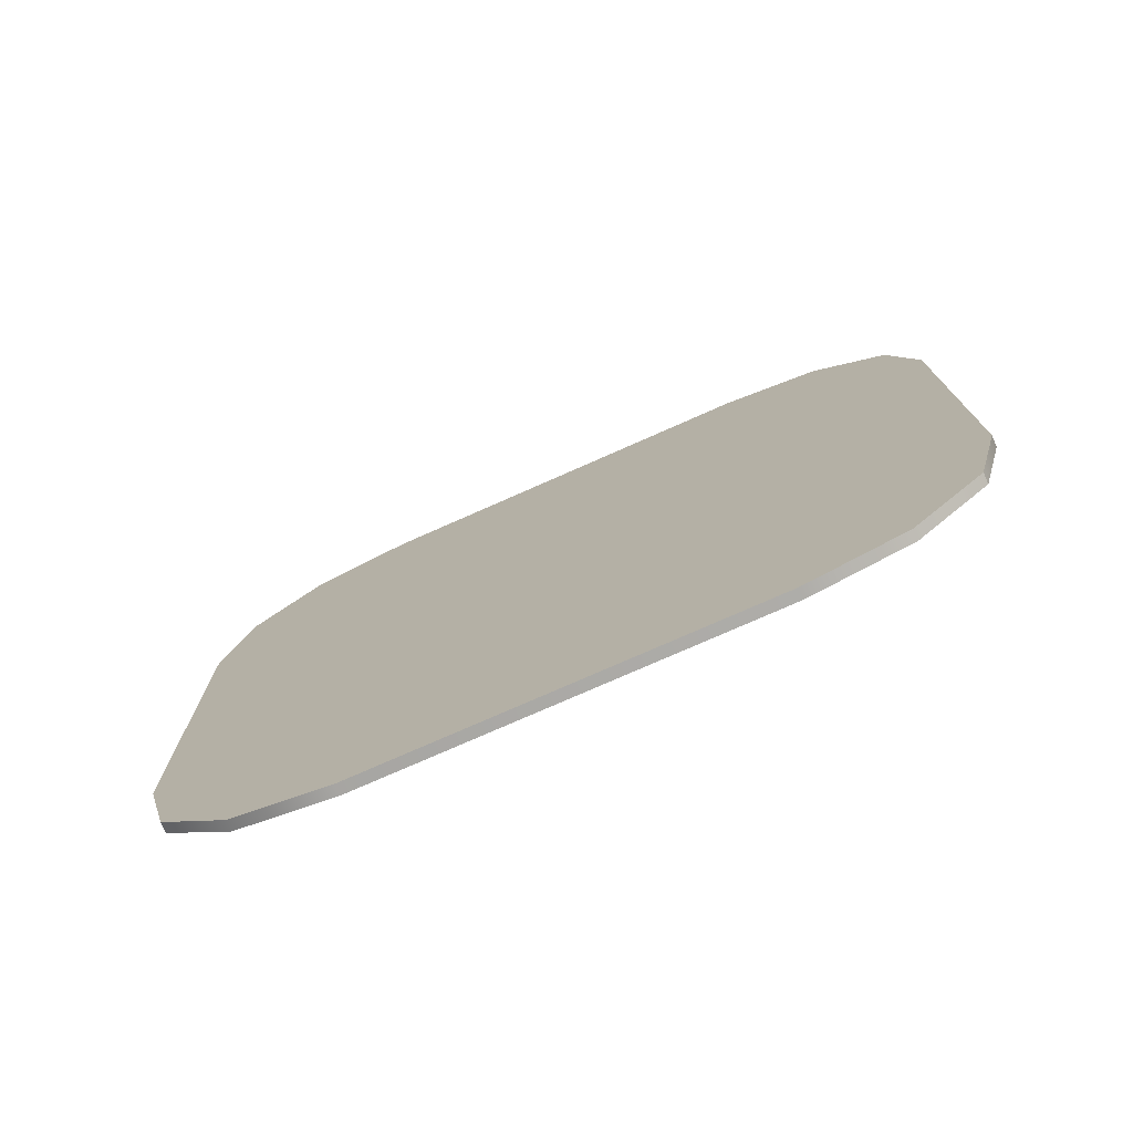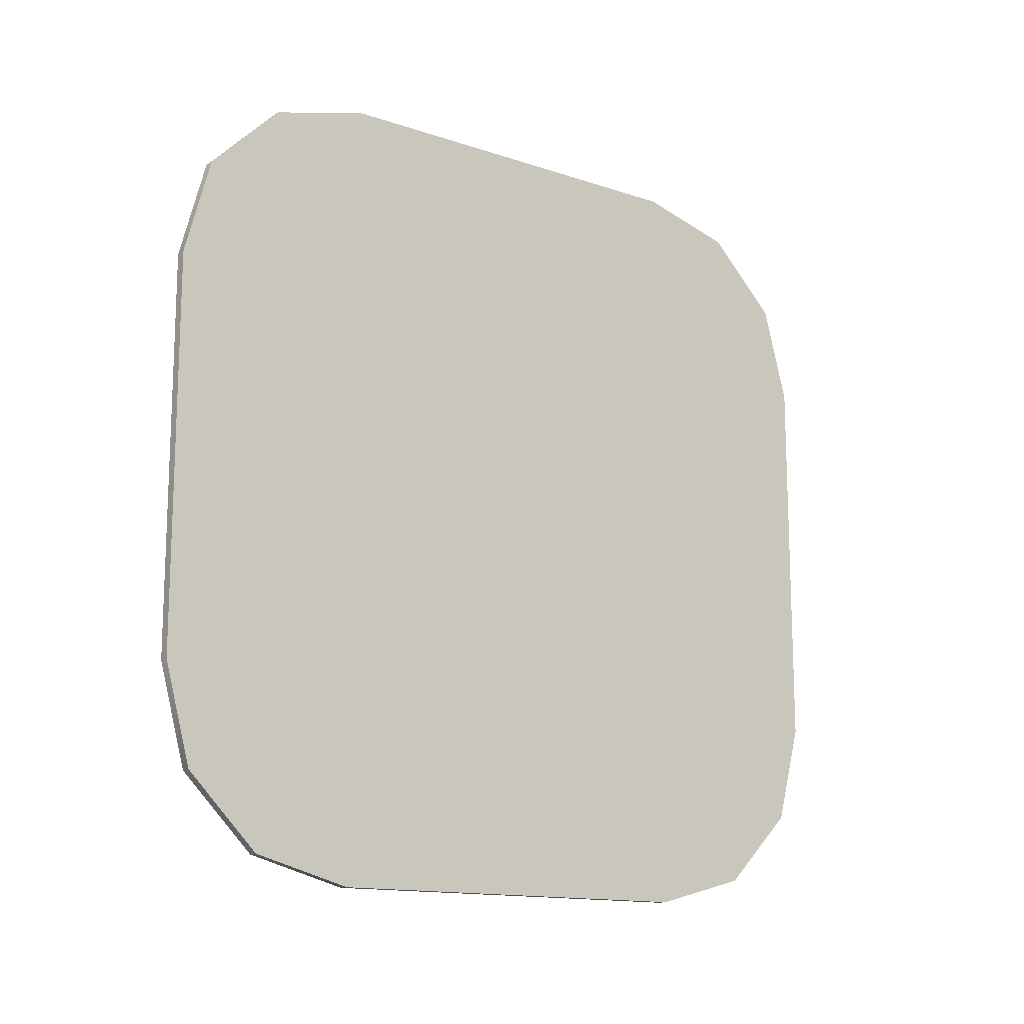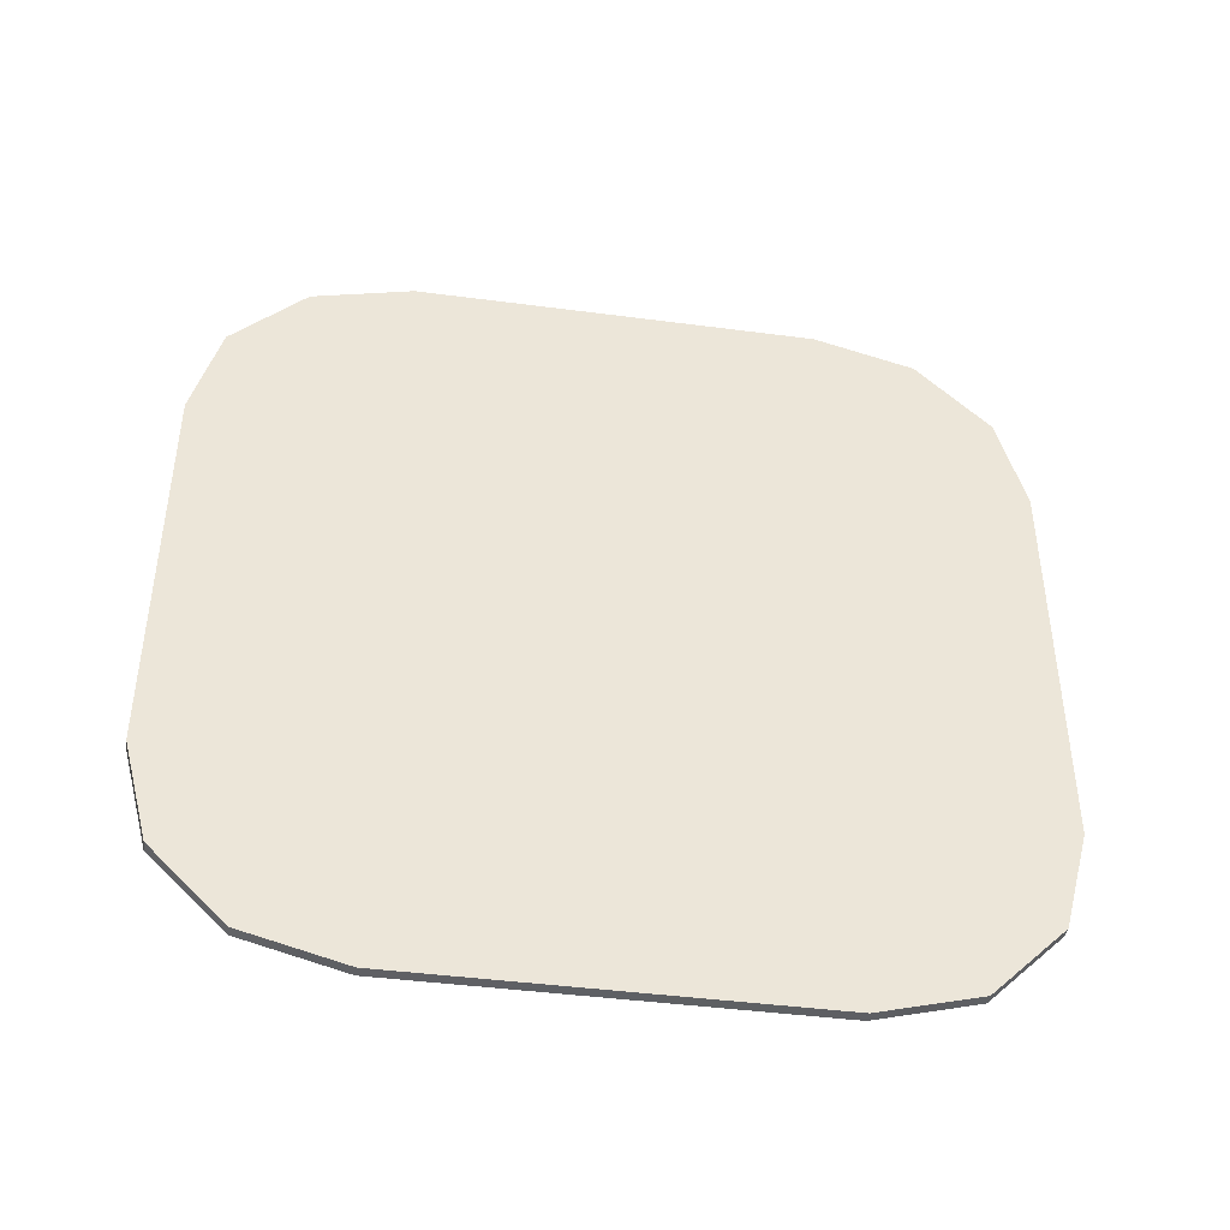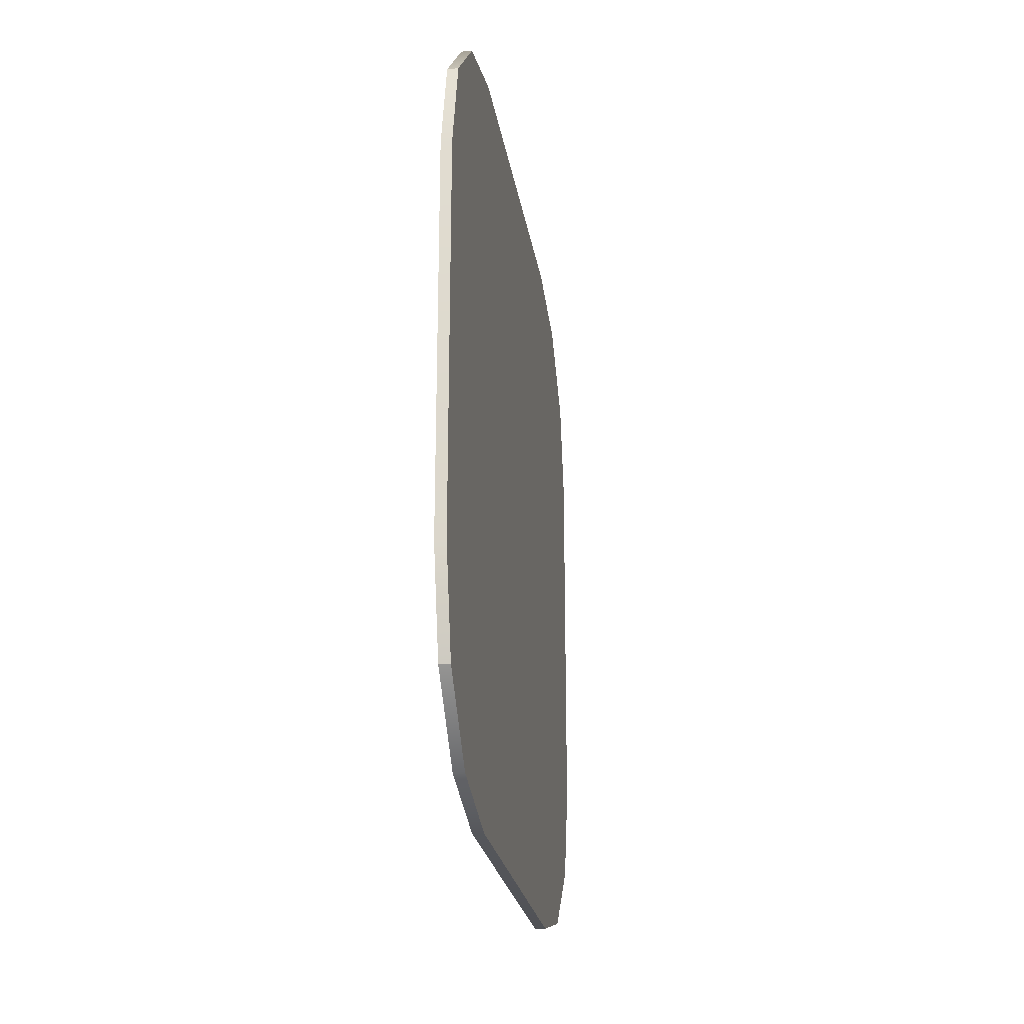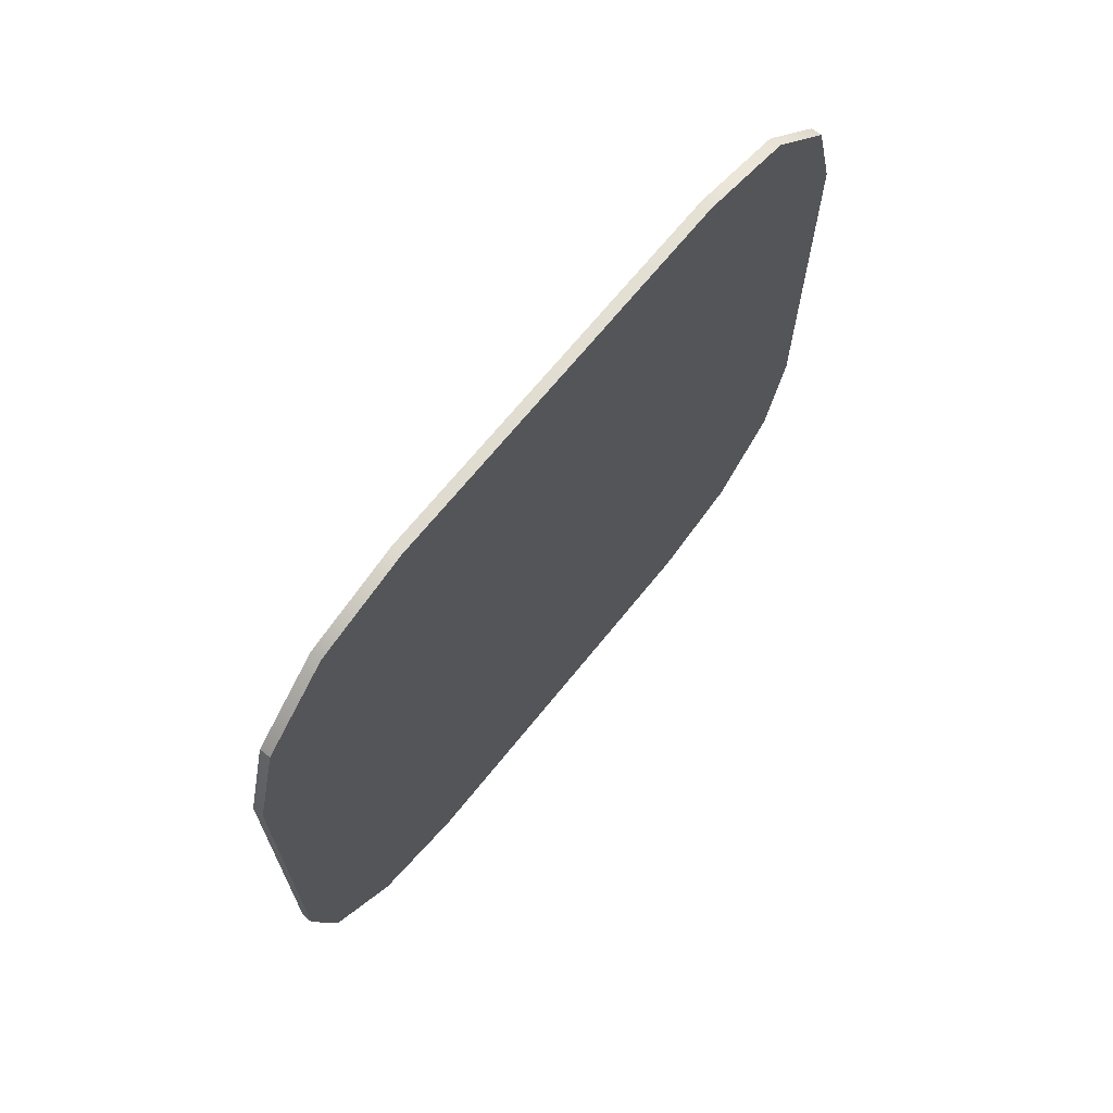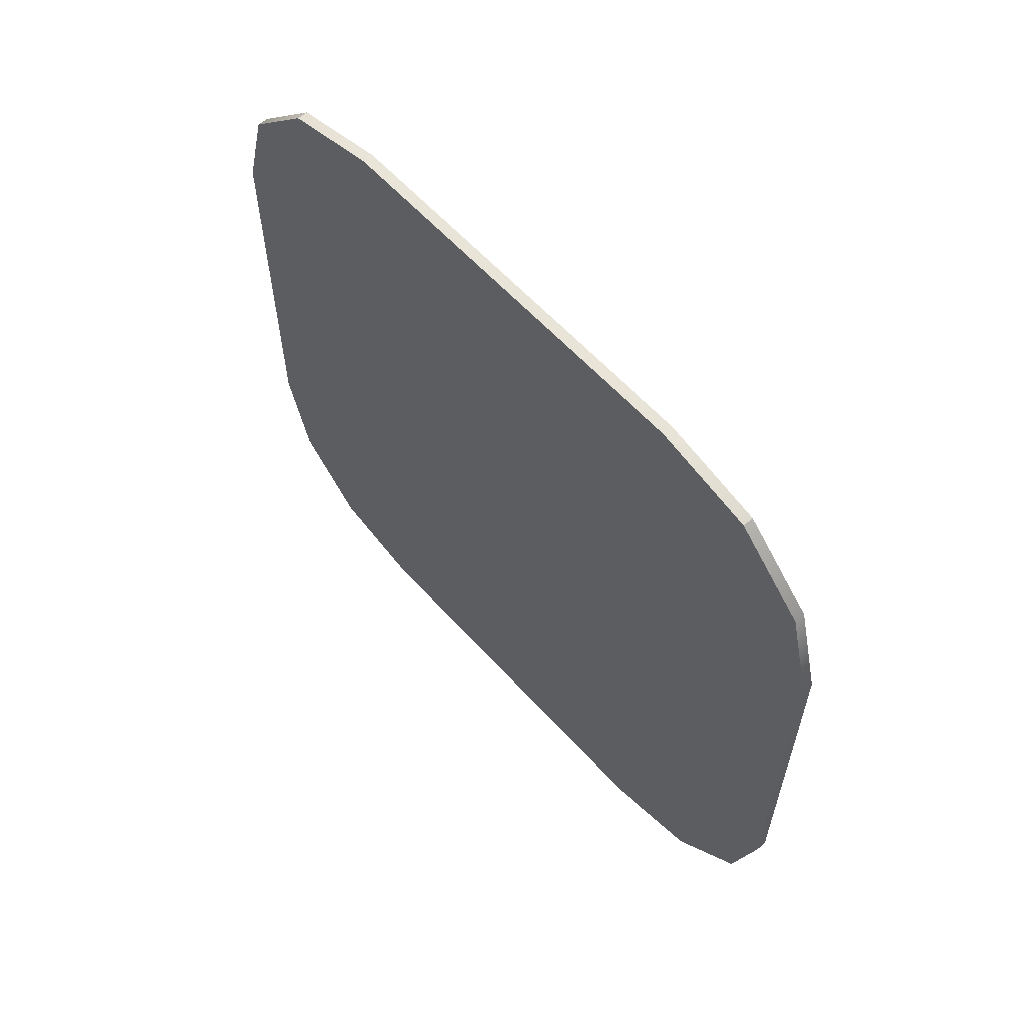
<metadata>
{"format":"obj","ext":"obj","renderer":"f3d","projection":"perspective","resolution":1024,"background":"white","views":[{"elev":-75.6,"azim":-66.1,"up":"+Y"},{"elev":-14.1,"azim":53.5,"up":"+Z"},{"elev":-42.9,"azim":-98.9,"up":"+Y"},{"elev":-23.6,"azim":-171.3,"up":"+Y"},{"elev":68.1,"azim":-141.2,"up":"+Y"},{"elev":60.2,"azim":-41.9,"up":"+Z"}]}
</metadata>
<code>
g default
v 1.975 2.925 -1.85
v 1.975 3.388 -1.726
v 1.975 3.726 -1.388
v 1.975 3.85 -0.9251
v 1.925 2.925 -1.85
v 1.925 3.85 -0.9251
v 1.925 3.726 -1.388
v 1.925 3.388 -1.726
v 1.975 2.925 1.85
v 1.975 3.85 0.9251
v 1.975 3.726 1.388
v 1.975 3.388 1.726
v 1.925 2.925 1.85
v 1.925 3.388 1.726
v 1.925 3.726 1.388
v 1.925 3.85 0.9251
v 1.975 0.15 0.9251
v 1.975 1.075 1.85
v 1.975 0.6125 1.726
v 1.975 0.2739 1.388
v 1.925 0.15 0.9251
v 1.925 0.2739 1.388
v 1.925 0.6125 1.726
v 1.925 1.075 1.85
v 1.975 1.075 -1.85
v 1.975 0.15 -0.9251
v 1.975 0.2739 -1.388
v 1.975 0.6125 -1.726
v 1.925 1.075 -1.85
v 1.925 0.6125 -1.726
v 1.925 0.2739 -1.388
v 1.925 0.15 -0.9251
g polySurface6 pCube13
f 4 6 16 10
f 9 13 24 18
f 17 21 32 26
f 25 29 5 1
f 4 3 7 6
f 3 2 8 7
f 2 1 5 8
f 9 12 14 13
f 12 11 15 14
f 11 10 16 15
f 17 20 22 21
f 20 19 23 22
f 19 18 24 23
f 25 28 30 29
f 28 27 31 30
f 27 26 32 31
f 25 1 2 3 4 10 11 12 9 18 19 20 17 26 27 28
f 21 22 23 24 13 14 15 16 6 7 8 5 29 30 31 32

</code>
